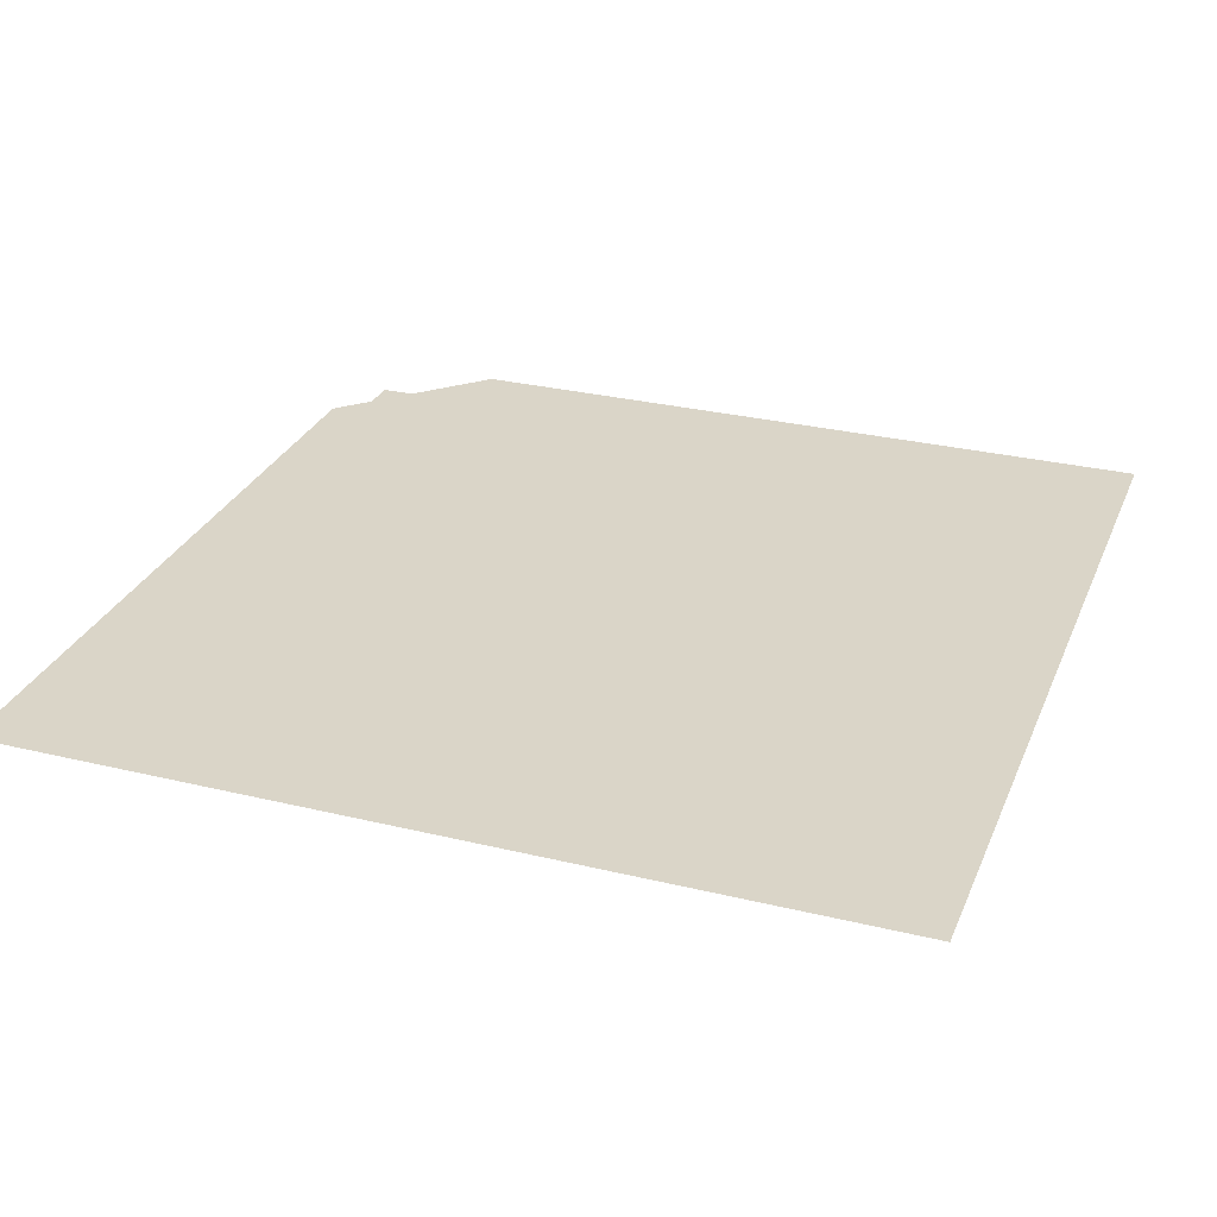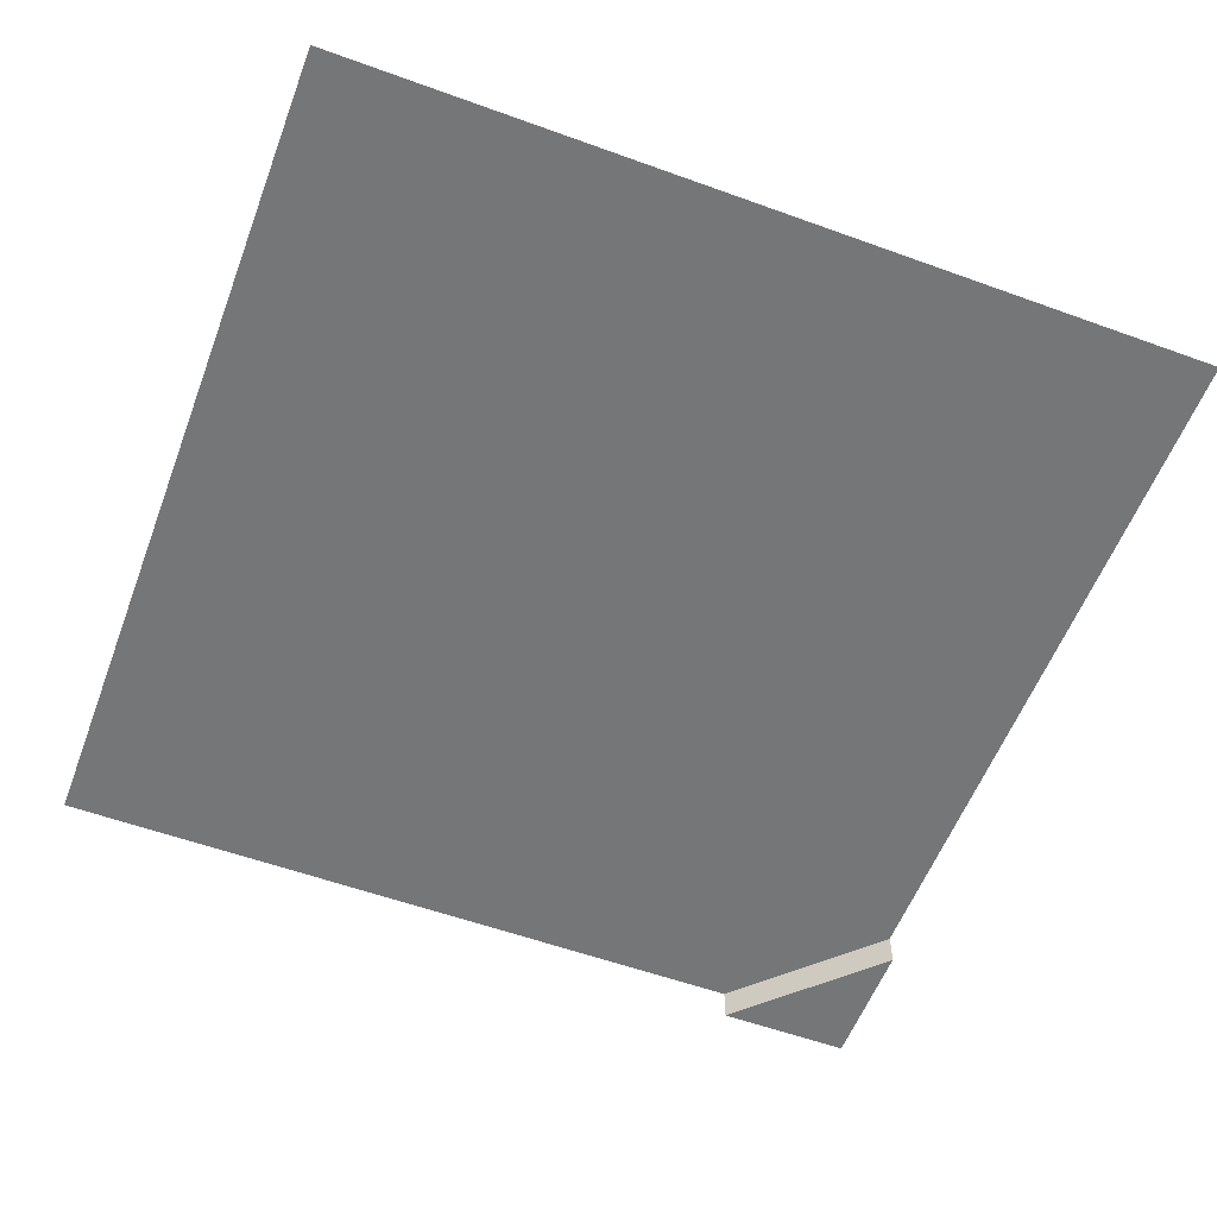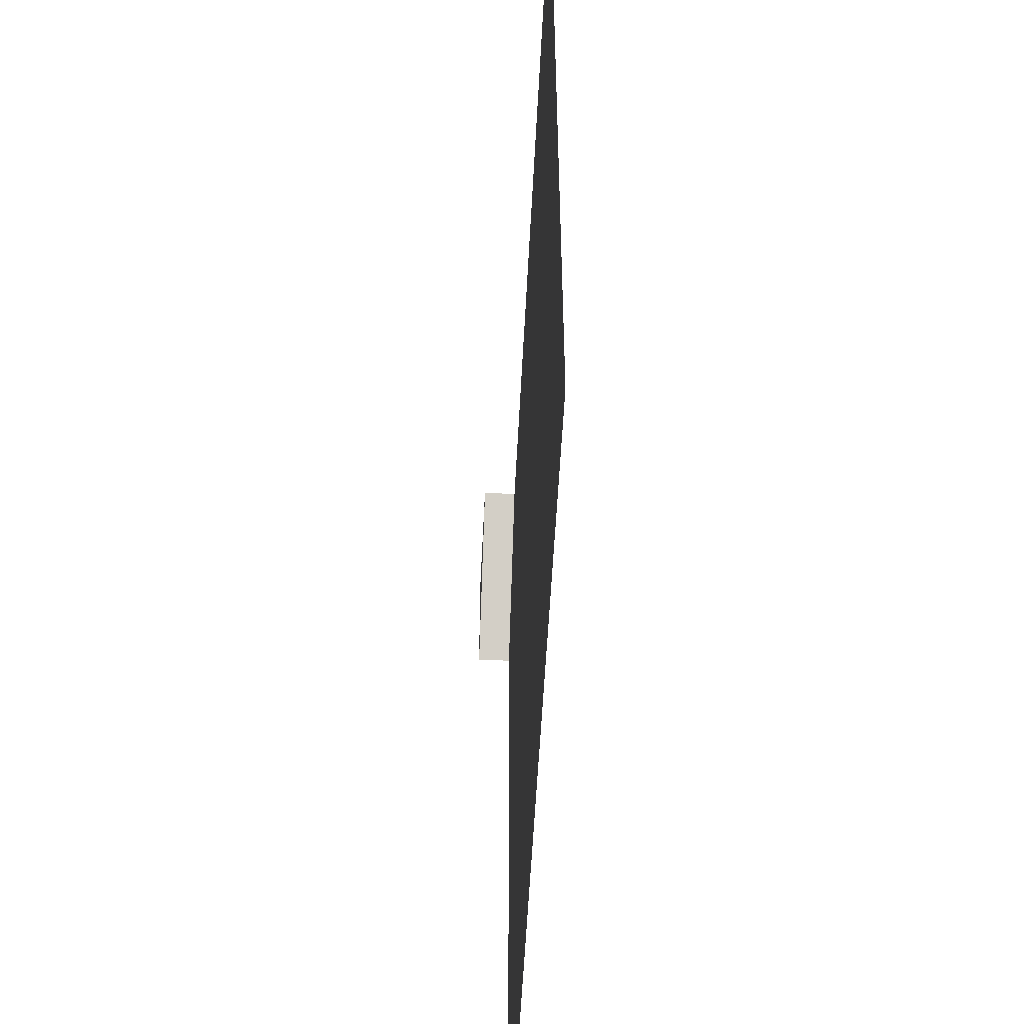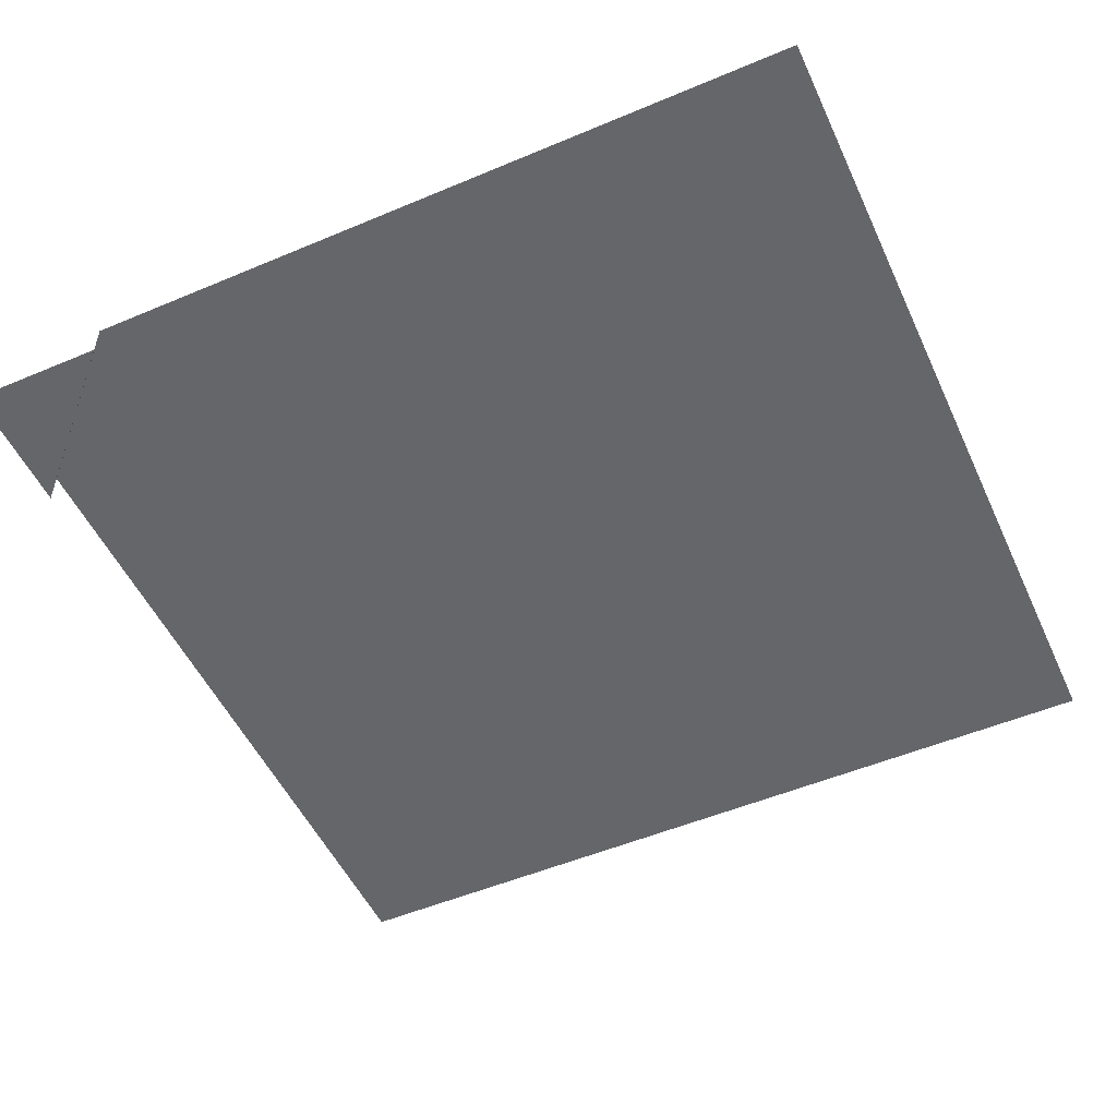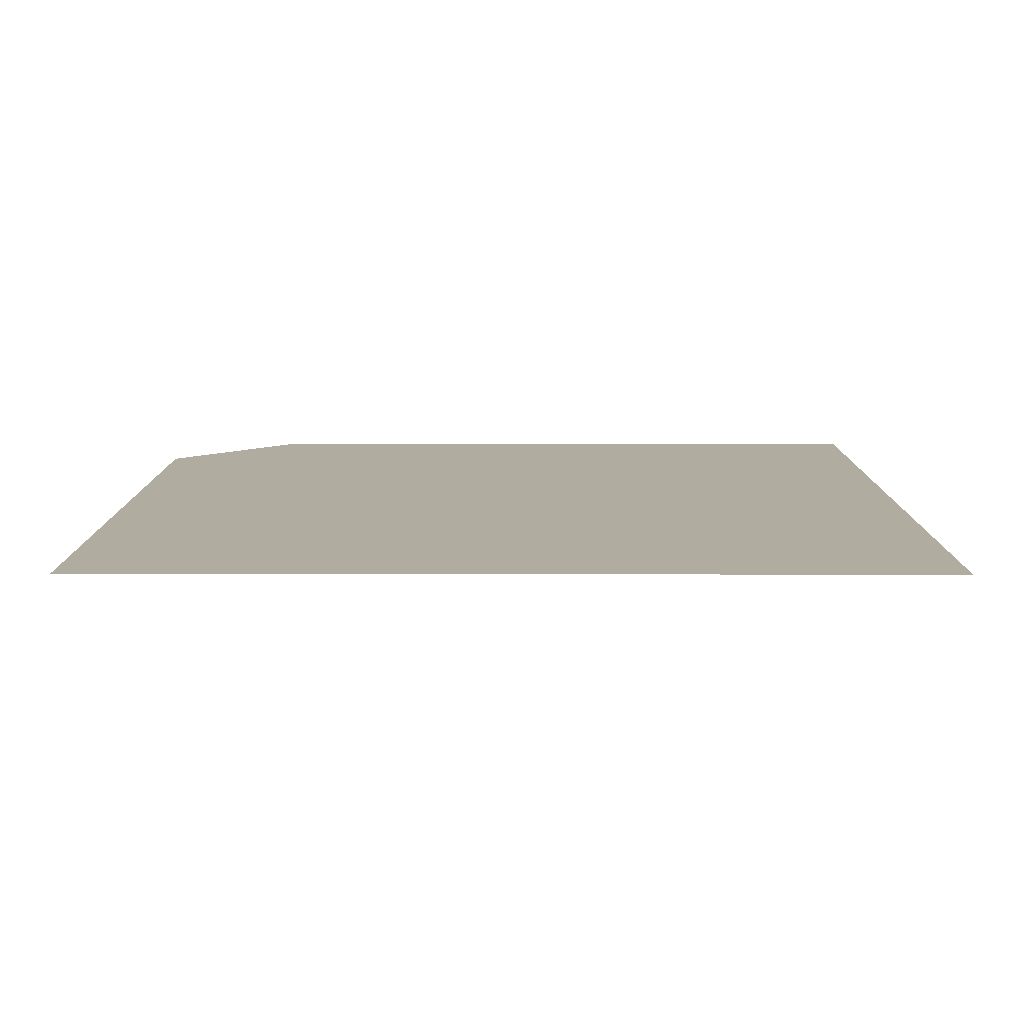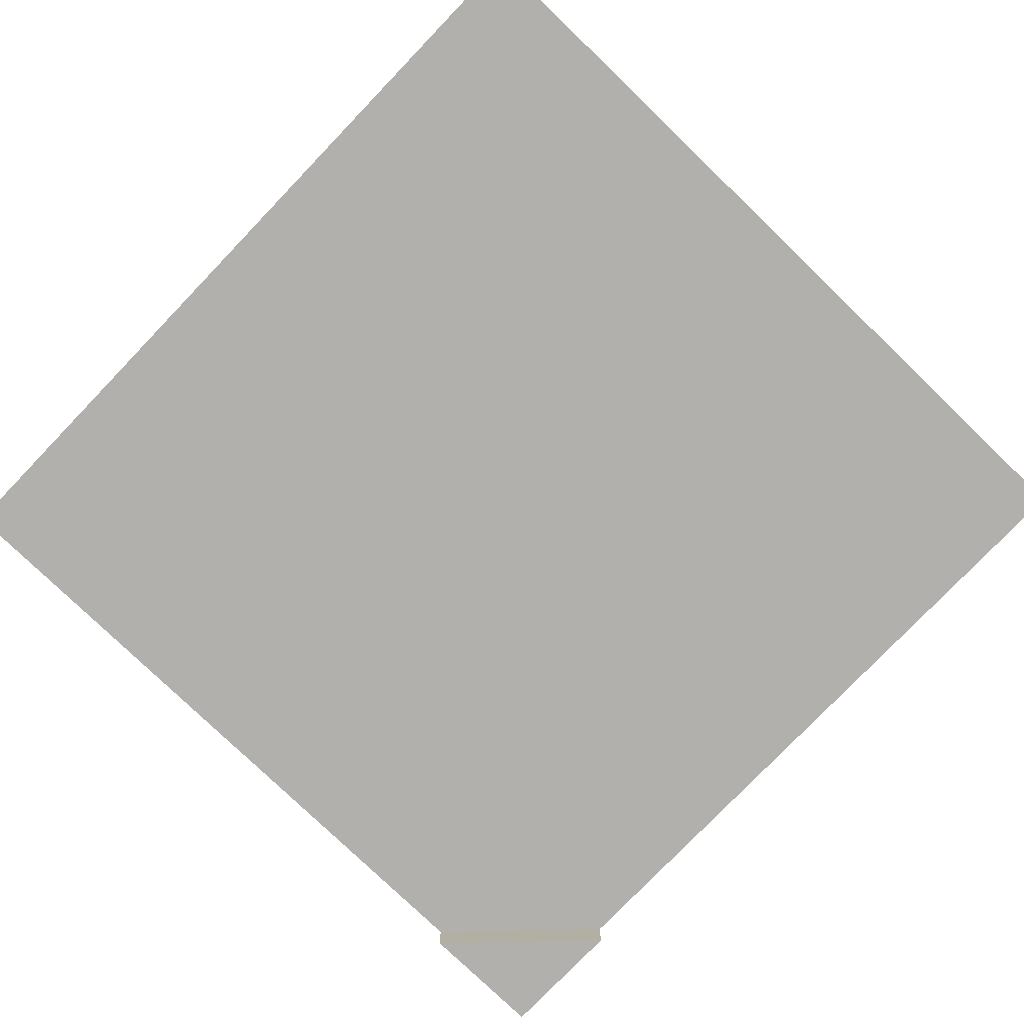
<metadata>
{"format":"obj","ext":"obj","renderer":"f3d","projection":"perspective","resolution":1024,"background":"white","views":[{"elev":29.1,"azim":109.8,"up":"+Y"},{"elev":-56.8,"azim":159.3,"up":"+Y"},{"elev":-53.2,"azim":87.3,"up":"+Z"},{"elev":-51.9,"azim":24.5,"up":"+Y"},{"elev":10.0,"azim":90.1,"up":"+Y"},{"elev":-78.7,"azim":136.1,"up":"+Y"}]}
</metadata>
<code>
v -0.3438 -0.625 0.5
v -0.5 -0.625 0.5
v -0.5 -0.625 0.3438
v -0.3438 -0.5859 0.5
v -0.5 -0.5859 0.3438
v 0.5 -0.5859 0.5
v -0.5 -0.5859 -0.5
v 0.5 -0.5859 -0.5
f 1 2 3
f 1 3 4
f 4 3 5
f 4 5 6
f 6 5 7
f 6 7 8

</code>
